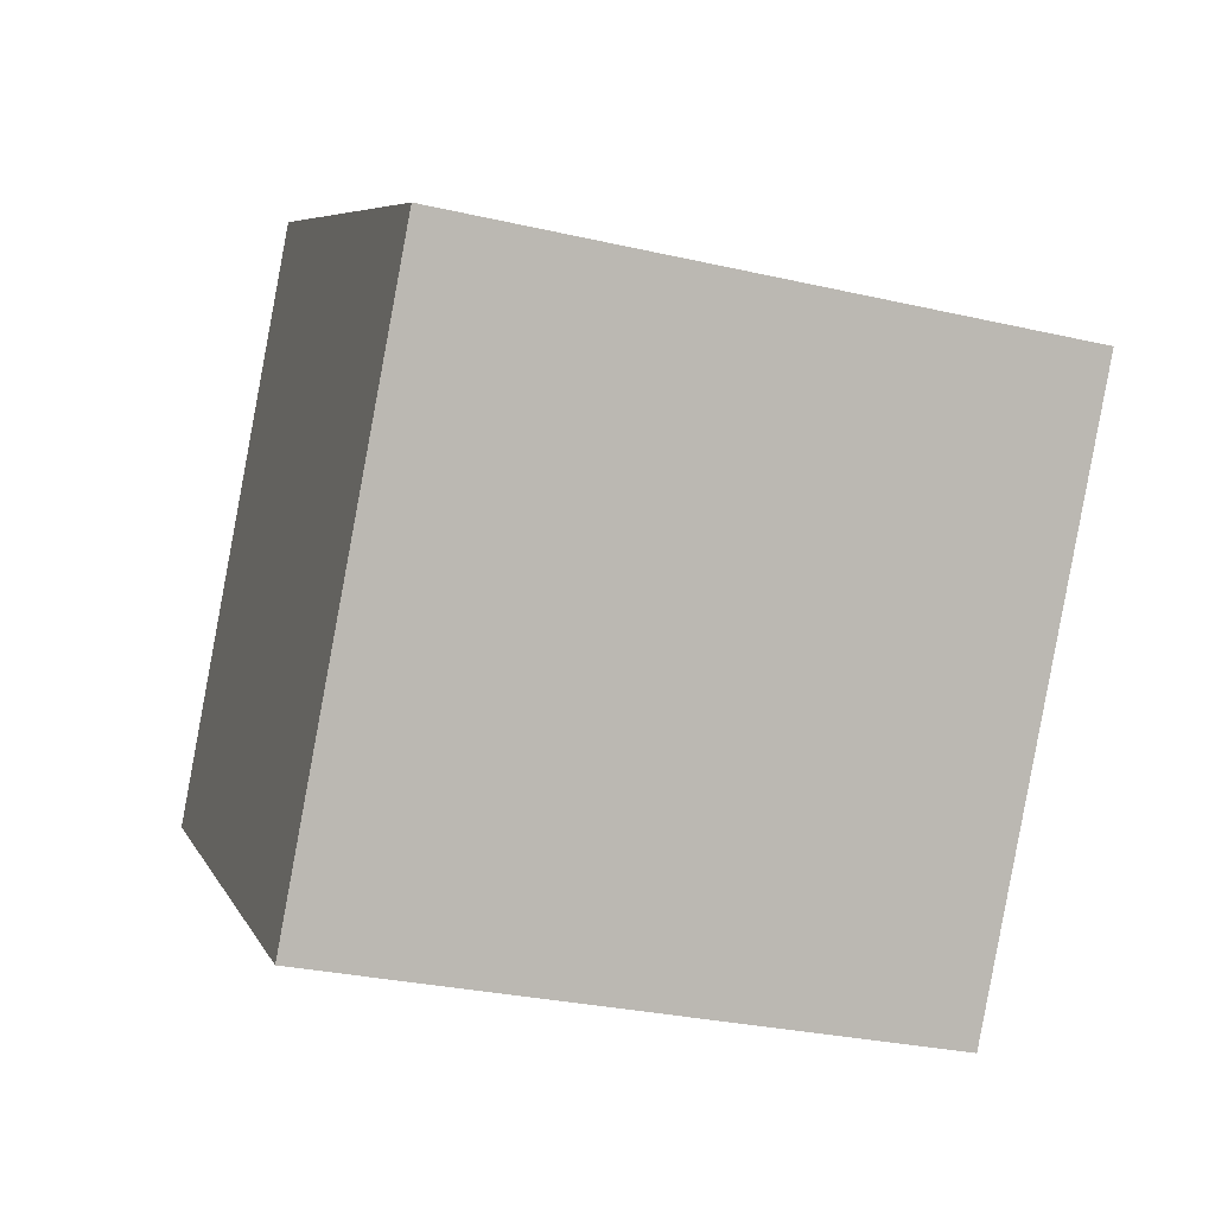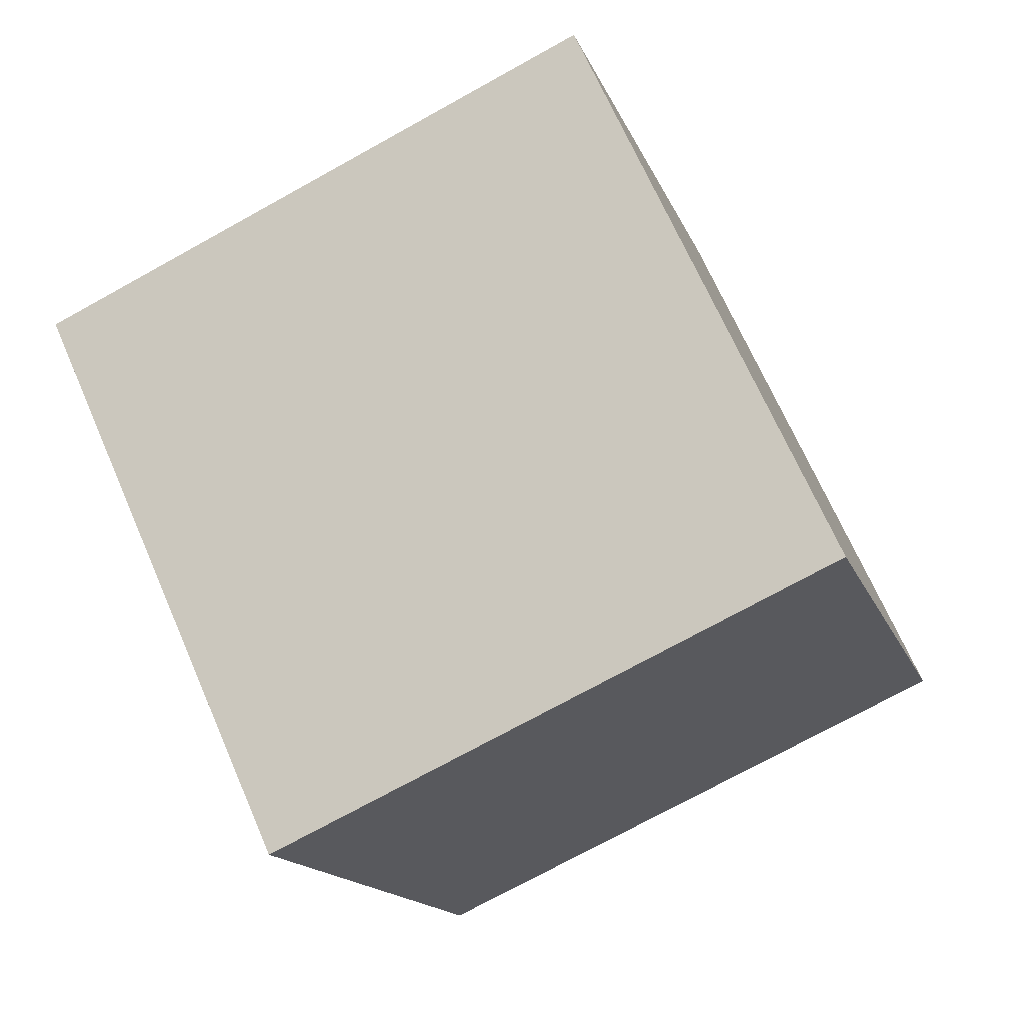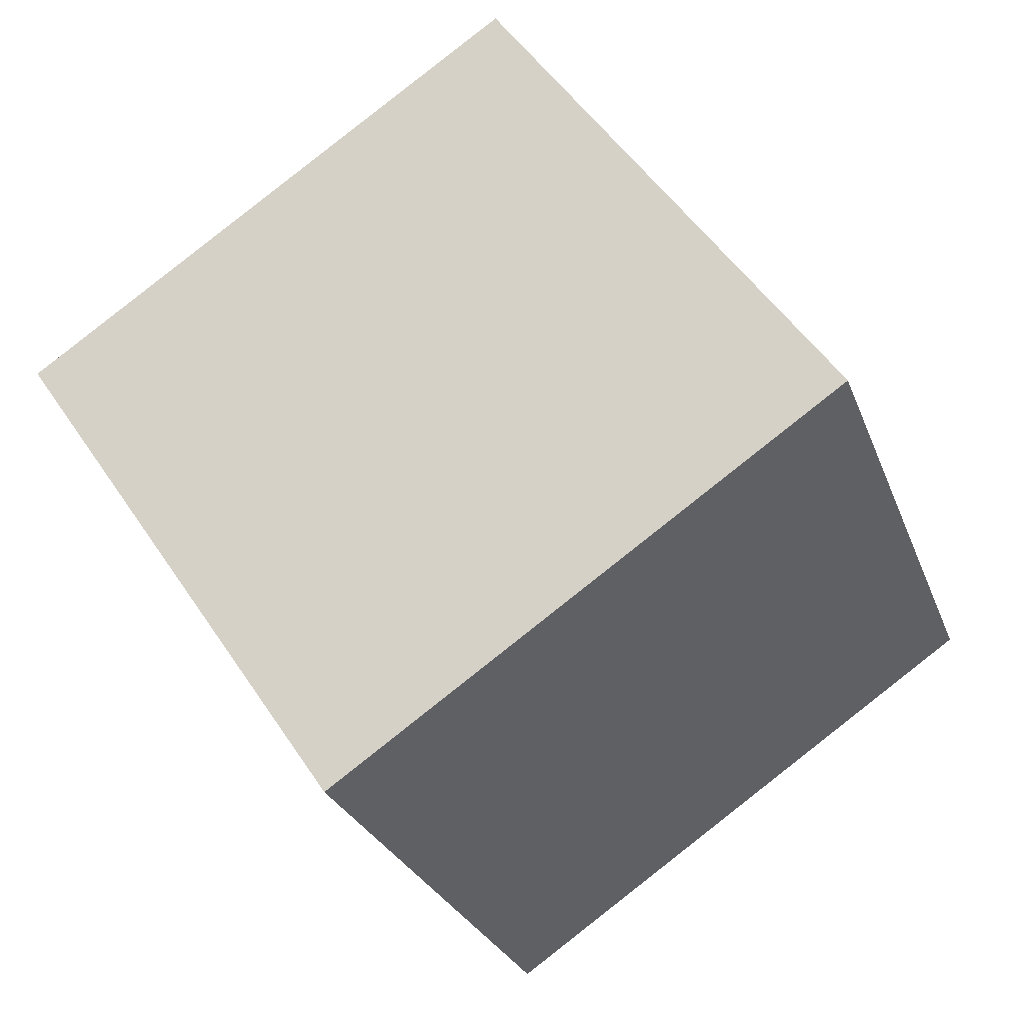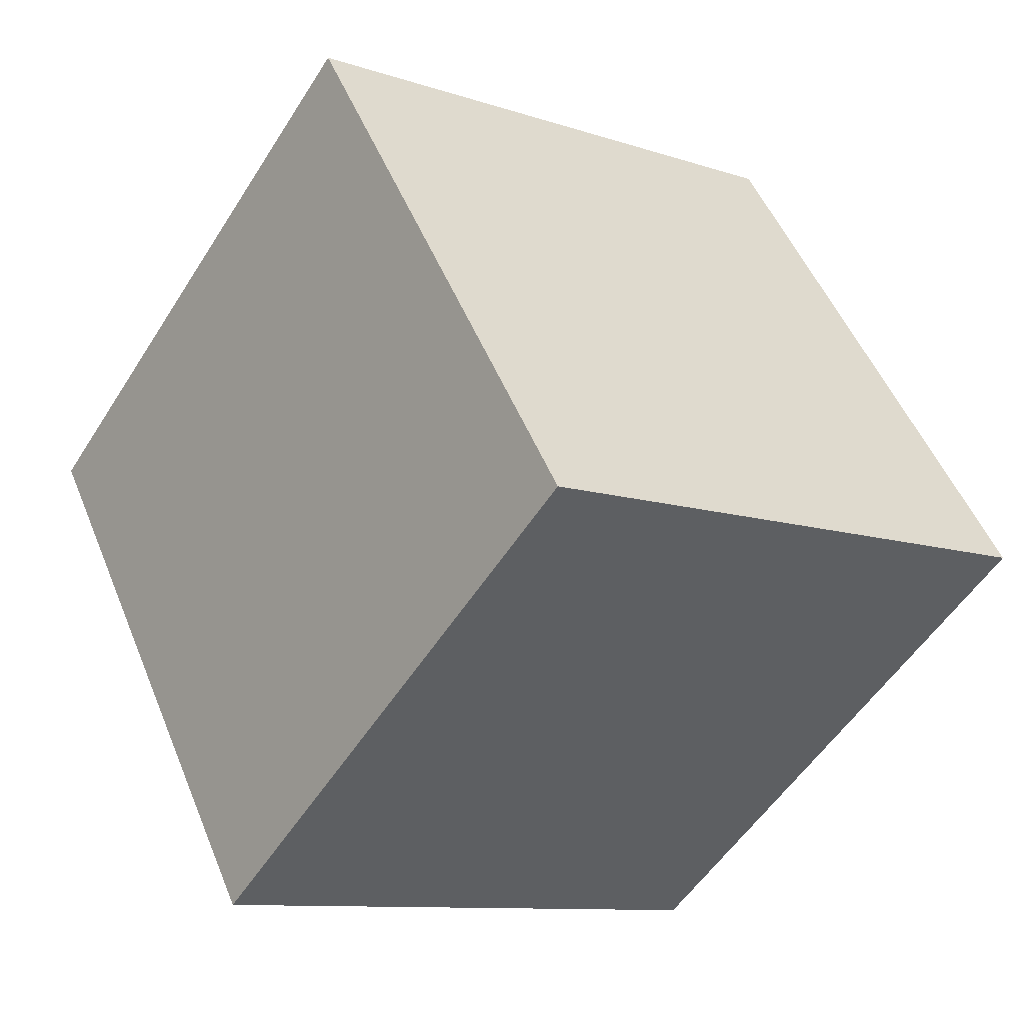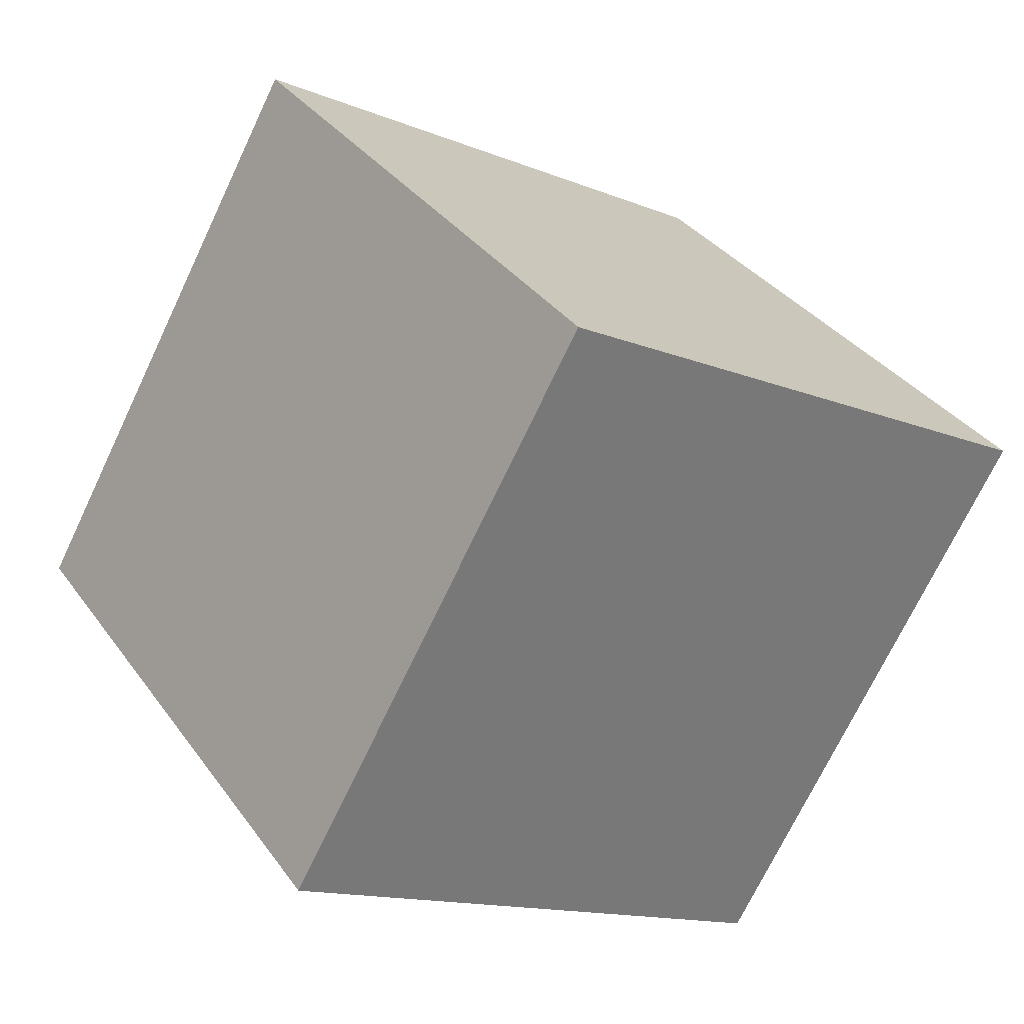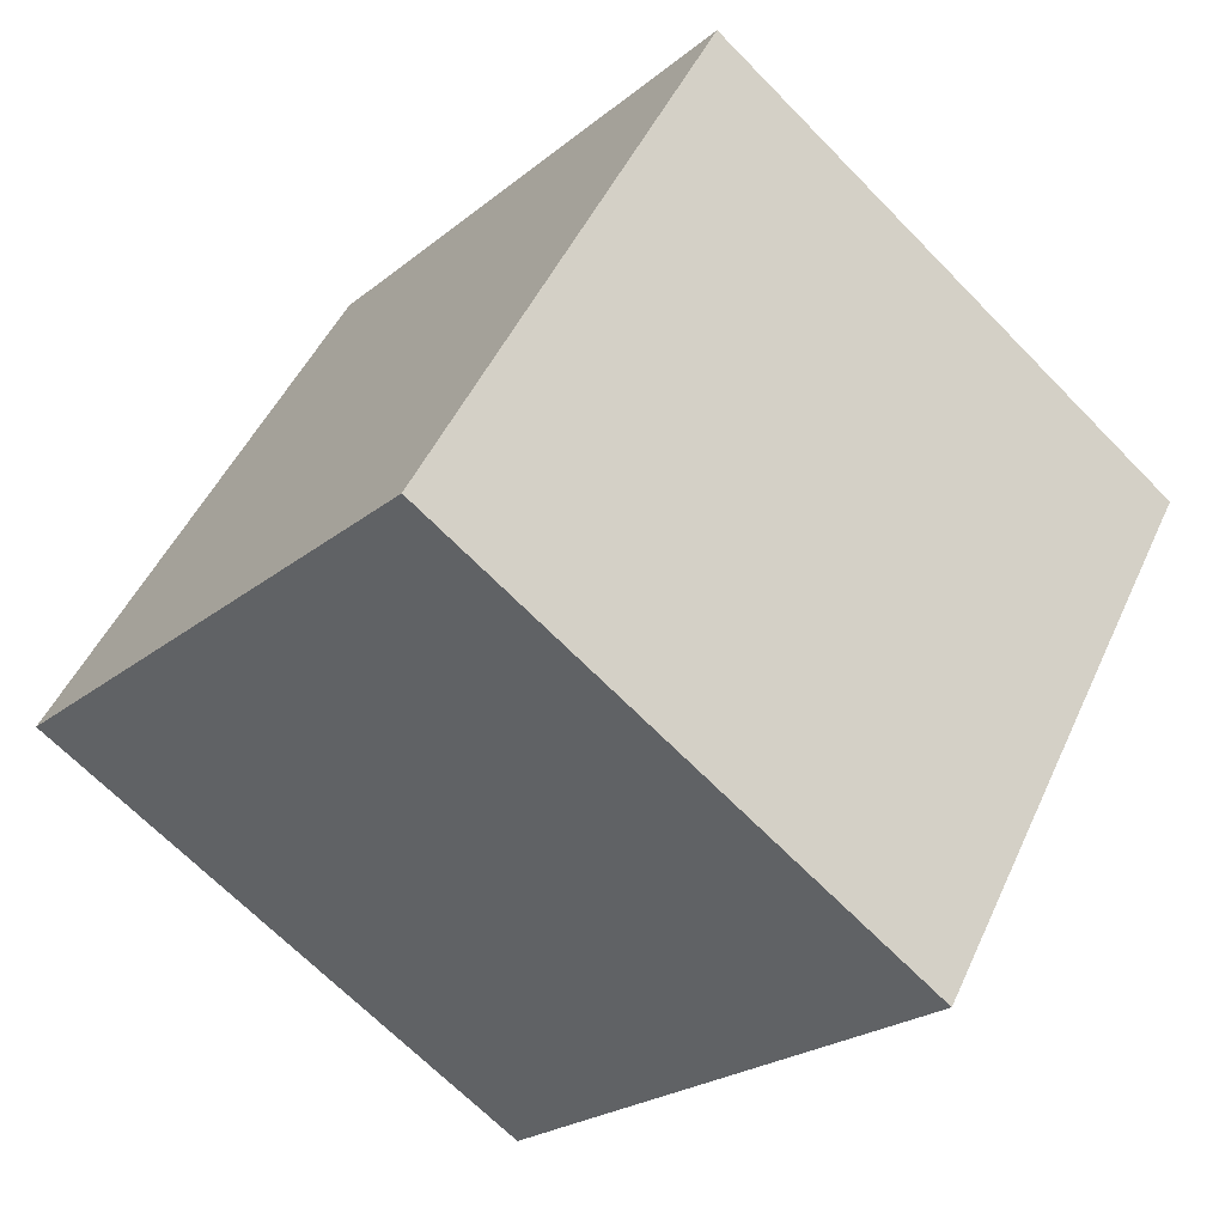
<metadata>
{"format":"obj","ext":"obj","renderer":"f3d","projection":"perspective","resolution":1024,"background":"white","views":[{"elev":-29.5,"azim":-18.5,"up":"+Z"},{"elev":-74.4,"azim":-151.1,"up":"+Y"},{"elev":-27.0,"azim":108.0,"up":"+Y"},{"elev":50.9,"azim":-111.9,"up":"+Y"},{"elev":-71.9,"azim":64.8,"up":"+Z"},{"elev":-67.1,"azim":-45.5,"up":"+Z"}]}
</metadata>
<code>
v 0.7202 0.4582 -0.3579
v 0.7188 0.7887 -0.1326
v 0.7198 0.5635 0.1979
v 0.7202 0.4582 -0.3579
v 0.7198 0.5635 0.1979
v 0.7212 0.2329 -0.02739
v 0.3202 0.4565 -0.3579
v 0.3212 0.2313 -0.02739
v 0.3198 0.5618 0.1979
v 0.3202 0.4565 -0.3579
v 0.3198 0.5618 0.1979
v 0.3188 0.7871 -0.1326
v 0.7202 0.4582 -0.3579
v 0.3202 0.4565 -0.3579
v 0.3188 0.7871 -0.1326
v 0.7202 0.4582 -0.3579
v 0.3188 0.7871 -0.1326
v 0.7188 0.7887 -0.1326
v 0.7188 0.7887 -0.1326
v 0.3188 0.7871 -0.1326
v 0.3198 0.5618 0.1979
v 0.7188 0.7887 -0.1326
v 0.3198 0.5618 0.1979
v 0.7198 0.5635 0.1979
v 0.7198 0.5635 0.1979
v 0.3198 0.5618 0.1979
v 0.3212 0.2313 -0.02739
v 0.7198 0.5635 0.1979
v 0.3212 0.2313 -0.02739
v 0.7212 0.2329 -0.02739
v 0.3202 0.4565 -0.3579
v 0.7202 0.4582 -0.3579
v 0.7212 0.2329 -0.02739
v 0.3202 0.4565 -0.3579
v 0.7212 0.2329 -0.02739
v 0.3212 0.2313 -0.02739
f 1 2 3
f 4 5 6
f 7 8 9
f 10 11 12
f 13 14 15
f 16 17 18
f 19 20 21
f 22 23 24
f 25 26 27
f 28 29 30
f 31 32 33
f 34 35 36

</code>
